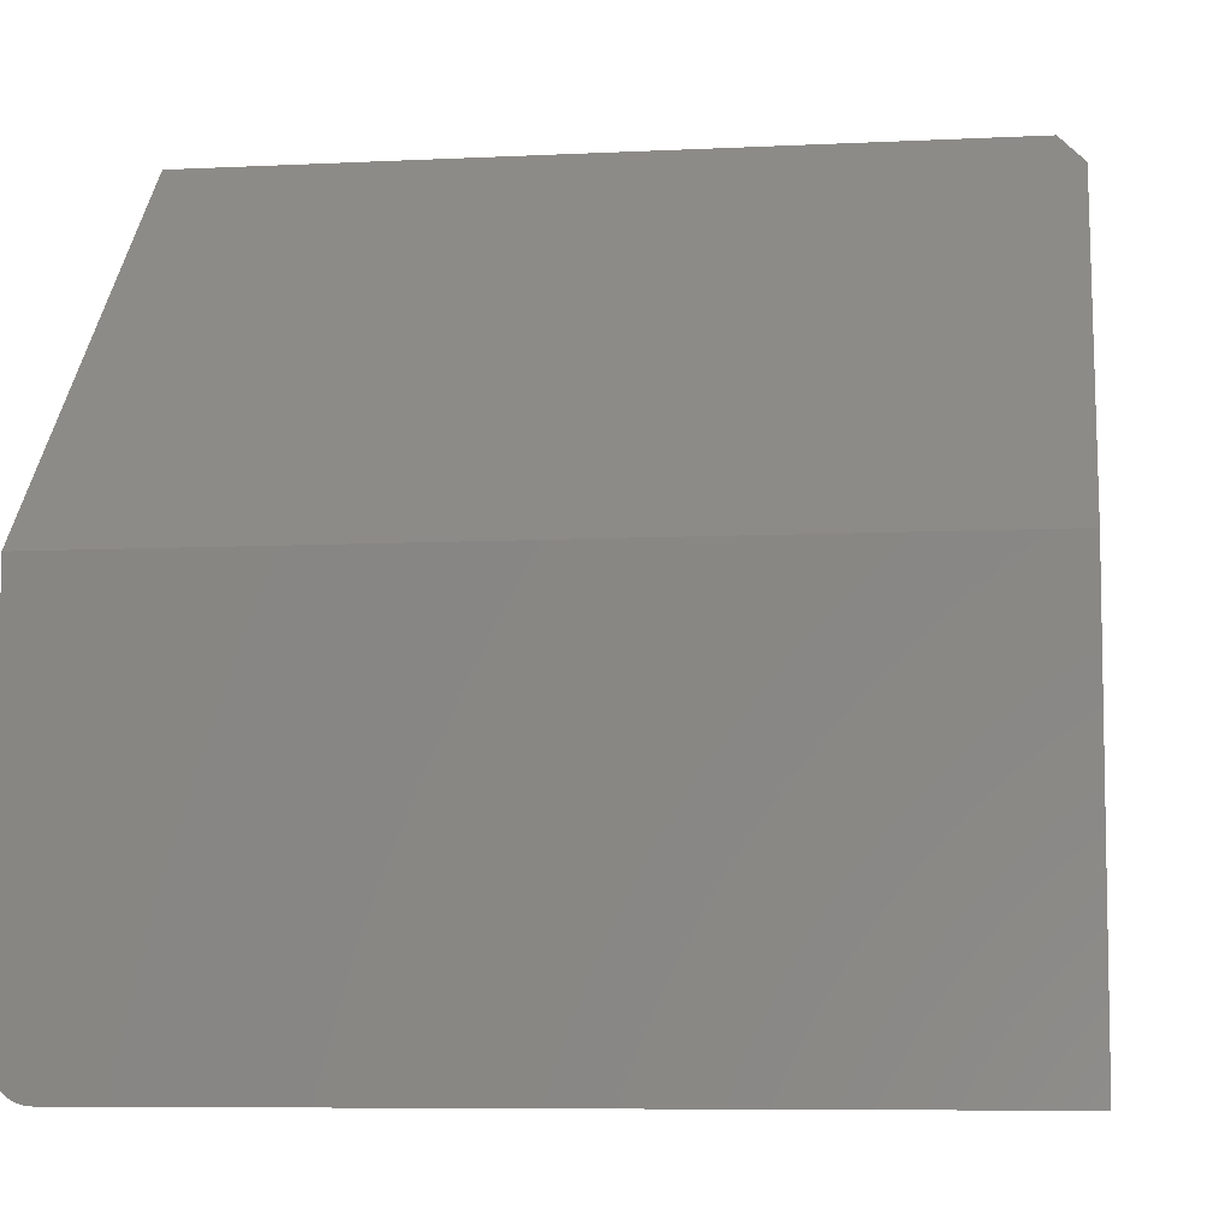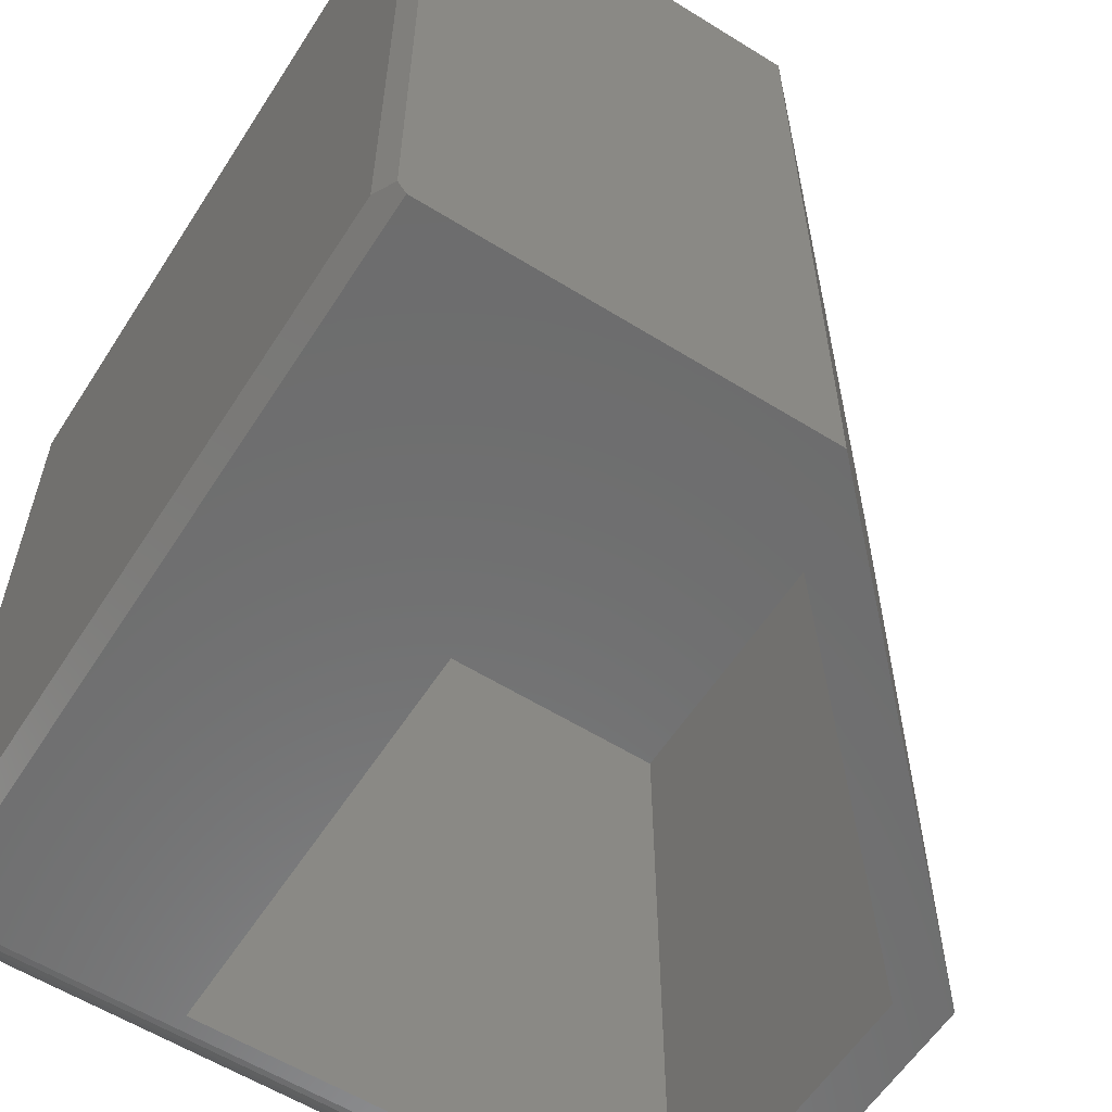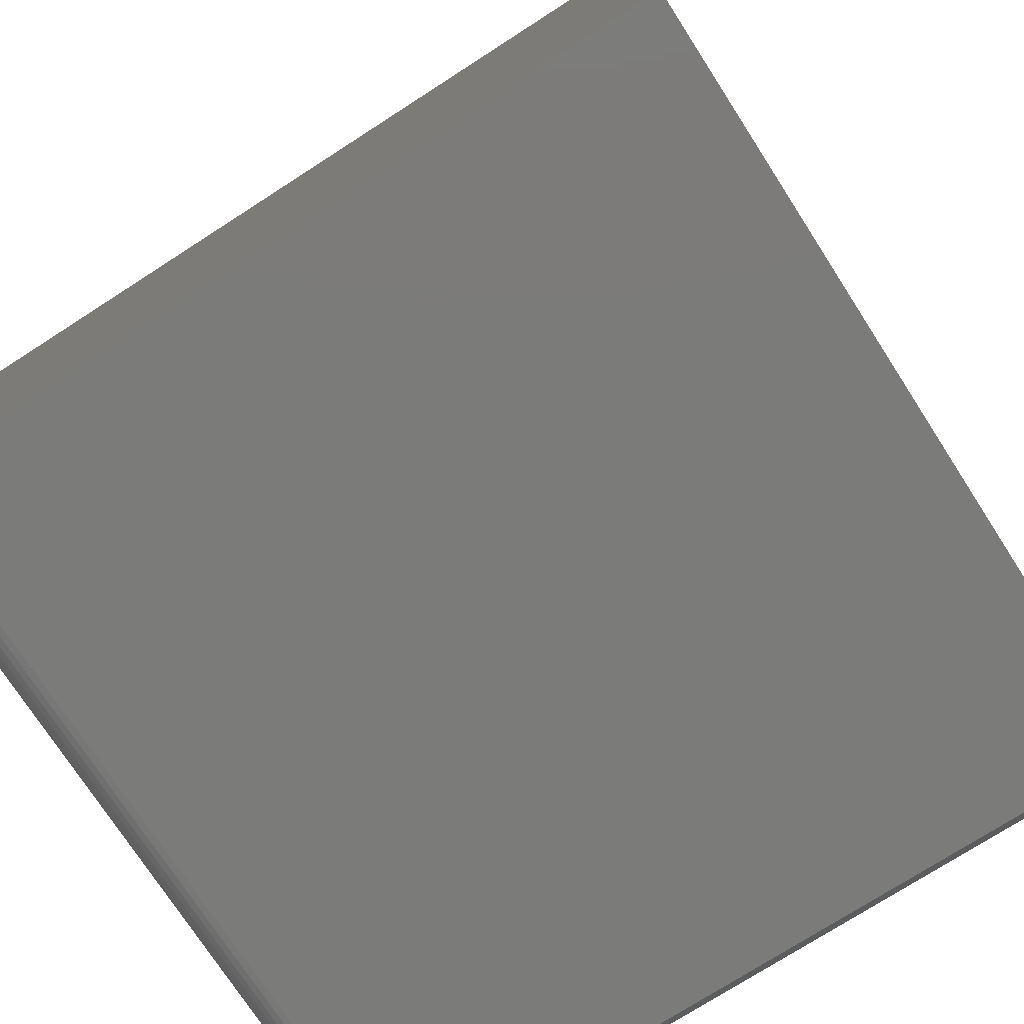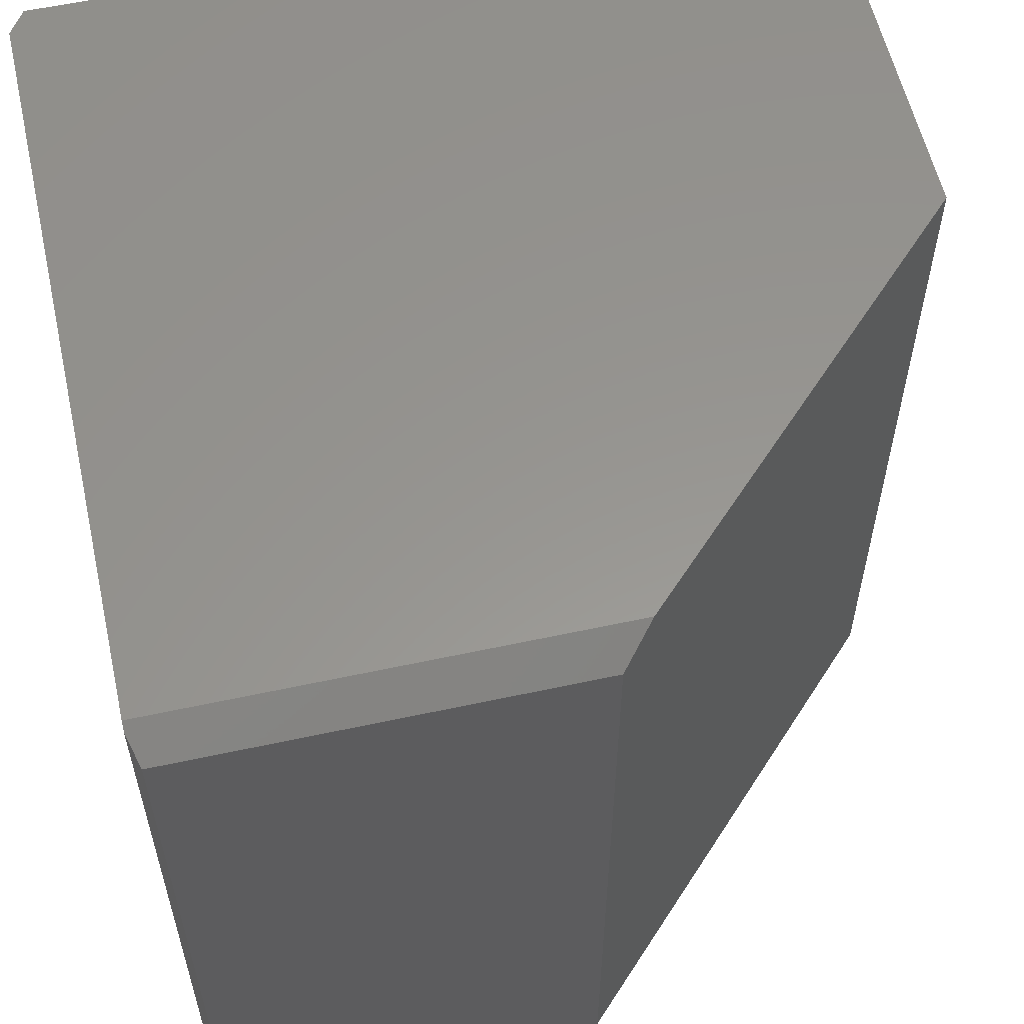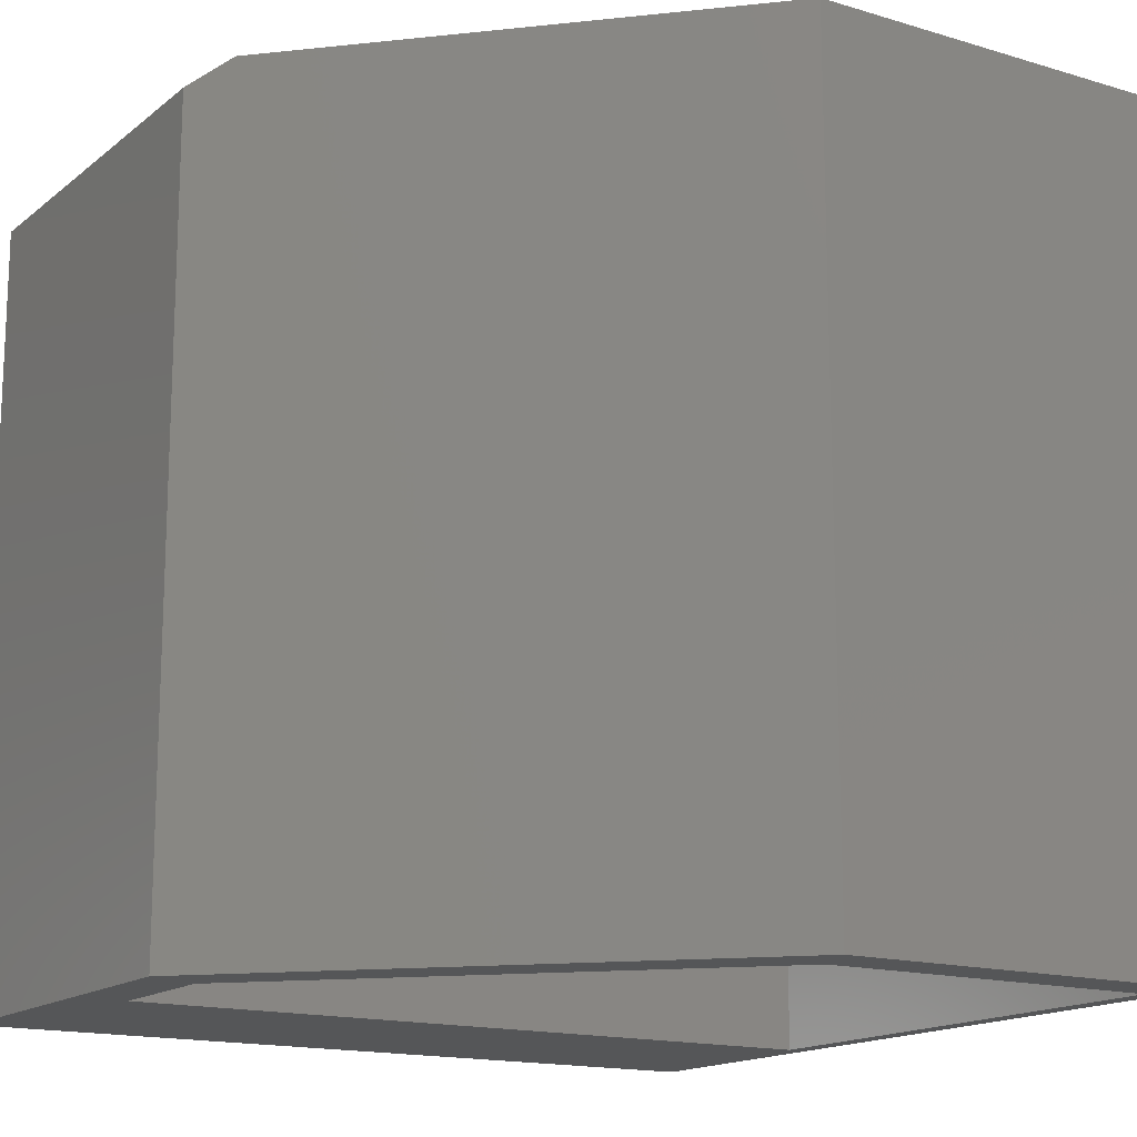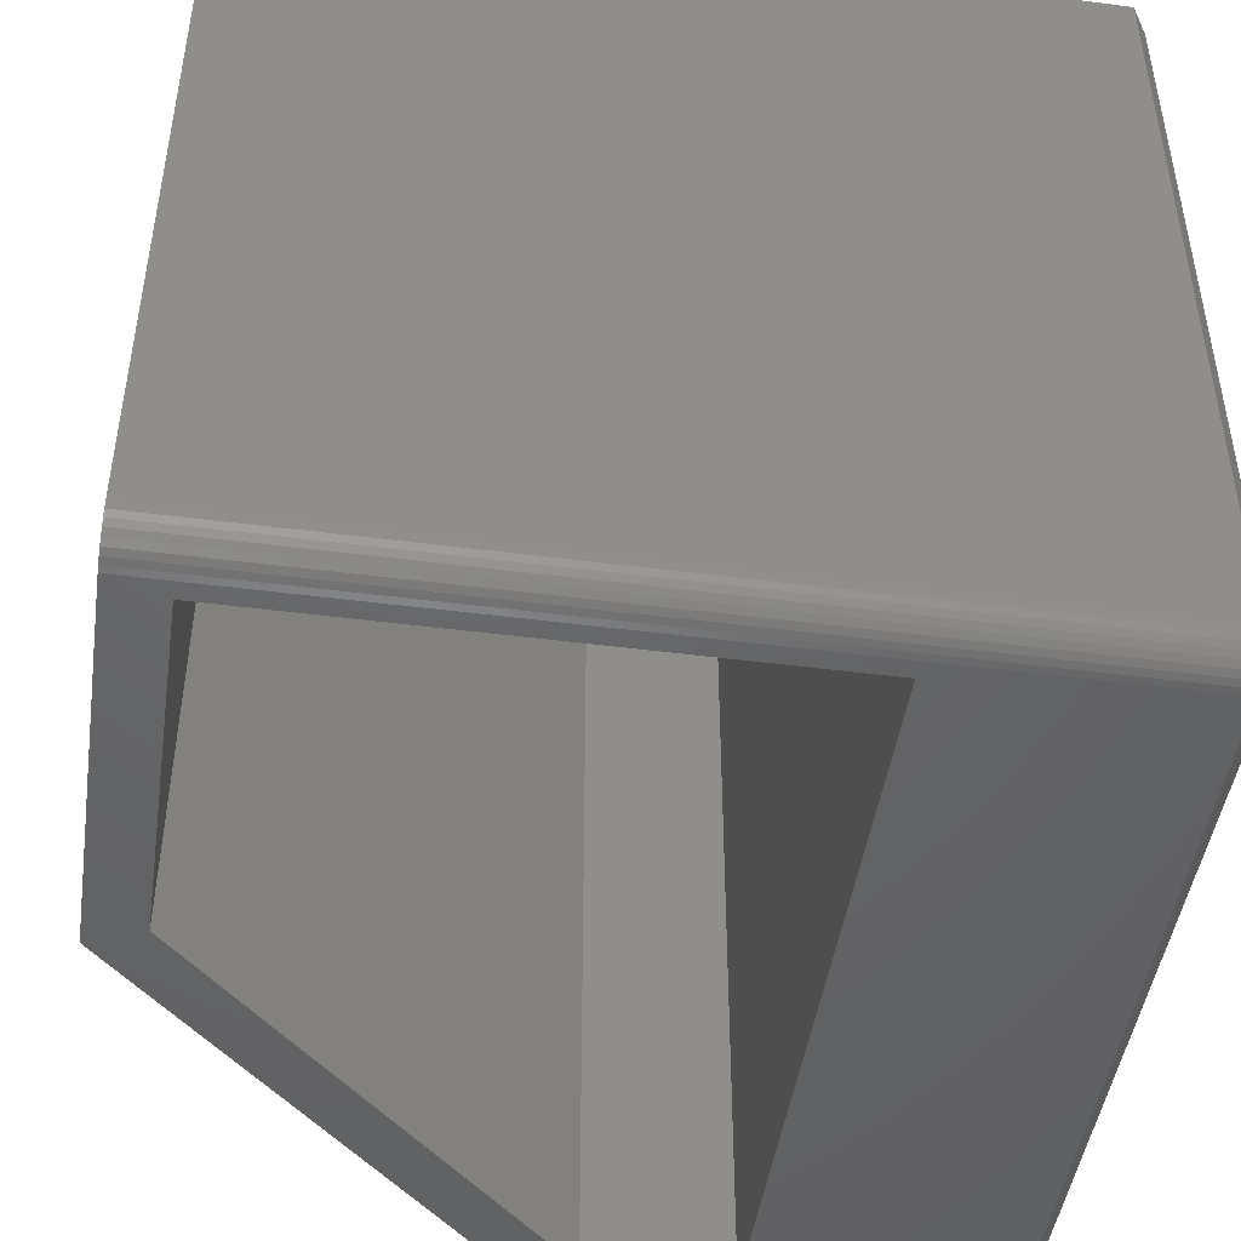
<metadata>
{"format":"stl","ext":"stl","renderer":"f3d","projection":"perspective","resolution":1024,"background":"white","views":[{"elev":-7.3,"azim":98.1,"up":"+Z"},{"elev":-58.9,"azim":-32.6,"up":"+Y"},{"elev":-74.3,"azim":122.8,"up":"+Z"},{"elev":58.0,"azim":-12.6,"up":"+Y"},{"elev":-15.6,"azim":57.6,"up":"+Y"},{"elev":-46.6,"azim":171.6,"up":"+Y"}]}
</metadata>
<code>
# stl→obj: 52 verts, 100 faces
v 0.007812 -0.3633 0.75
v 4.449e-17 -0.3516 0.7266
v 0.01562 -0.375 0.75
v 1.914e-18 -0.3516 0.03125
v 0.01562 -0.375 0.03125
v 4.449e-17 0.3691 0.7266
v 4.401e-17 0.375 0.7188
v 1.435e-18 0.375 0.02344
v 1.442e-18 -0.3451 0.02356
v 1.464e-18 -0.3464 0.02391
v 1.499e-18 -0.3477 0.02448
v 1.547e-18 -0.3488 0.02527
v 1.606e-18 -0.3497 0.02623
v 1.674e-18 -0.3505 0.02734
v 1.75e-18 -0.3511 0.02858
v 1.83e-18 -0.3514 0.02989
v 1.435e-18 -0.3438 0.02344
v 0.377 0.3516 0.75
v 0.007812 0.3516 0.75
v 0.377 -0.375 0.75
v 0.4082 0.375 0.7188
v 0.748 0.375 -3.432e-17
v 0.01562 0.375 1.052e-17
v 0.748 0.375 0.3789
v 0.01562 -0.3438 1.052e-17
v 0.748 -0.3438 -3.432e-17
v 0.01562 -0.3498 0.0006005
v 0.748 -0.3498 0.0006005
v 0.01562 -0.3557 0.002379
v 0.748 -0.3557 0.002379
v 0.01562 -0.3611 0.005267
v 0.748 -0.3611 0.005267
v 0.01562 -0.3658 0.009153
v 0.748 -0.3658 0.009153
v 0.01562 -0.3697 0.01389
v 0.748 -0.3697 0.01389
v 0.01562 -0.3726 0.01929
v 0.748 -0.3726 0.01929
v 0.01562 -0.3744 0.02515
v 0.748 -0.3744 0.02515
v 0.748 -0.375 0.03125
v 0.7012 -0.375 0.04688
v 0.2344 -0.375 0.04688
v 0.2344 -0.375 0.7031
v 0.3576 -0.375 0.7031
v 0.748 -0.375 0.3789
v 0.7012 -0.375 0.3595
v 0.2344 0.3281 0.04688
v 0.7012 0.3281 0.04688
v 0.7012 0.3281 0.3595
v 0.3576 0.3281 0.7031
v 0.2344 0.3281 0.7031
f 1 2 3
f 3 2 4
f 3 4 5
f 6 7 8
f 9 10 11
f 9 11 12
f 9 12 13
f 9 13 14
f 9 14 15
f 9 15 16
f 17 9 16
f 17 16 4
f 17 4 2
f 17 2 6
f 17 6 8
f 18 19 20
f 20 19 1
f 20 1 3
f 18 21 19
f 19 21 7
f 19 7 6
f 1 19 2
f 2 19 6
f 8 22 23
f 21 24 7
f 7 24 22
f 7 22 8
f 25 26 27
f 27 26 28
f 27 28 29
f 29 28 30
f 29 30 31
f 31 30 32
f 31 32 33
f 33 32 34
f 33 34 35
f 35 34 36
f 35 36 37
f 37 36 38
f 37 38 39
f 39 38 40
f 39 40 5
f 5 40 41
f 23 22 25
f 25 22 26
f 41 42 5
f 5 42 43
f 5 43 3
f 3 43 44
f 3 44 20
f 20 44 45
f 20 45 46
f 46 45 47
f 46 47 41
f 41 47 42
f 23 25 8
f 8 25 17
f 25 27 17
f 27 9 17
f 4 16 5
f 16 39 5
f 29 31 10
f 10 27 29
f 9 27 10
f 31 33 12
f 11 31 12
f 11 10 31
f 35 37 14
f 13 35 14
f 13 33 35
f 12 33 13
f 15 39 16
f 15 37 39
f 14 37 15
f 20 46 18
f 18 46 24
f 18 24 21
f 41 40 38
f 46 41 38
f 46 38 36
f 46 36 34
f 46 34 32
f 46 32 30
f 46 30 28
f 46 28 26
f 46 26 22
f 46 22 24
f 48 43 49
f 49 43 42
f 49 42 50
f 50 42 47
f 50 47 51
f 51 47 45
f 51 45 52
f 52 45 44
f 52 44 48
f 48 44 43
f 48 49 52
f 52 49 50
f 52 50 51

</code>
